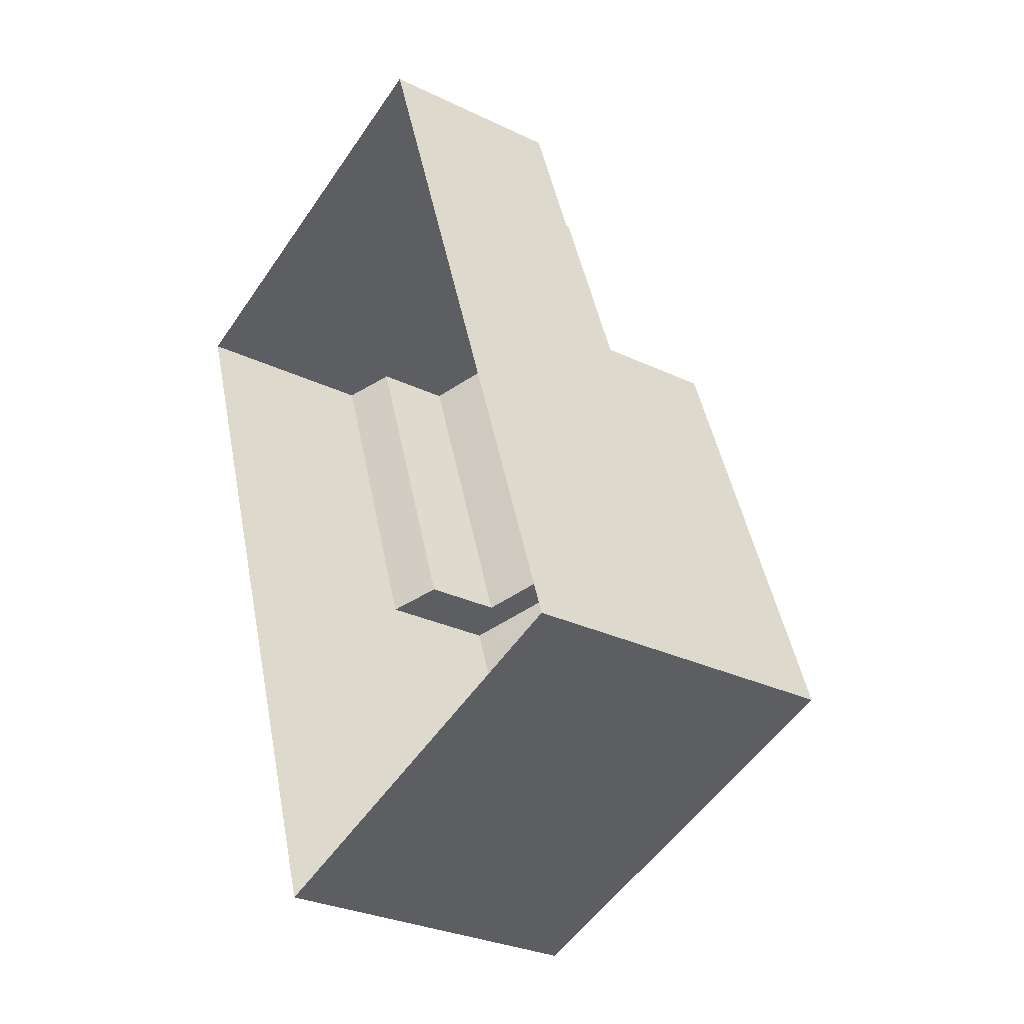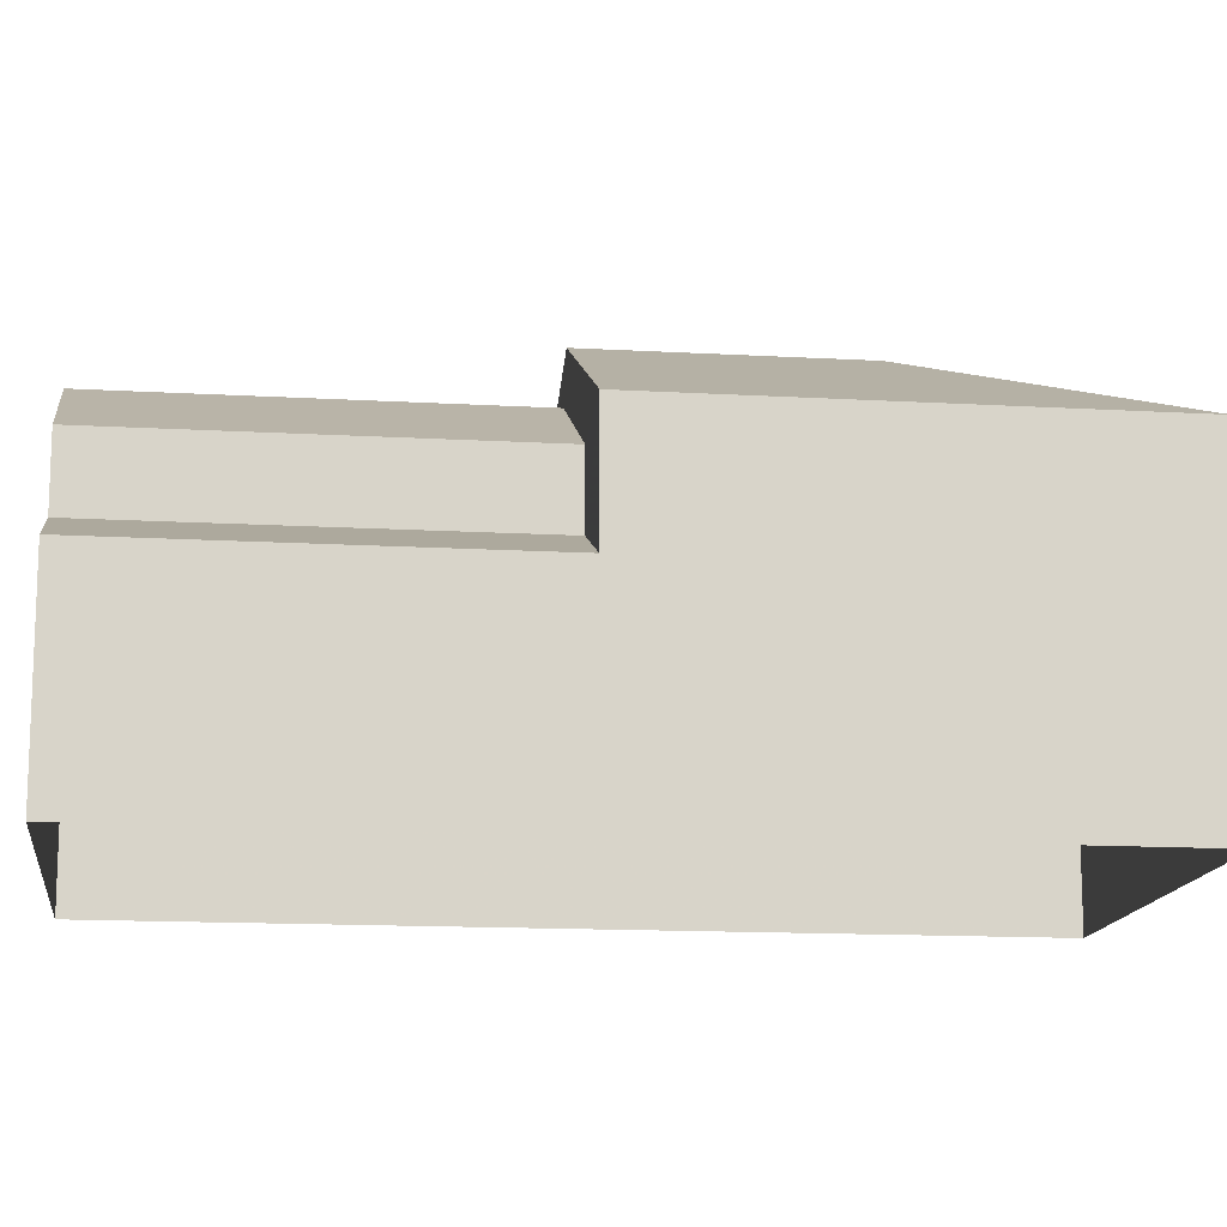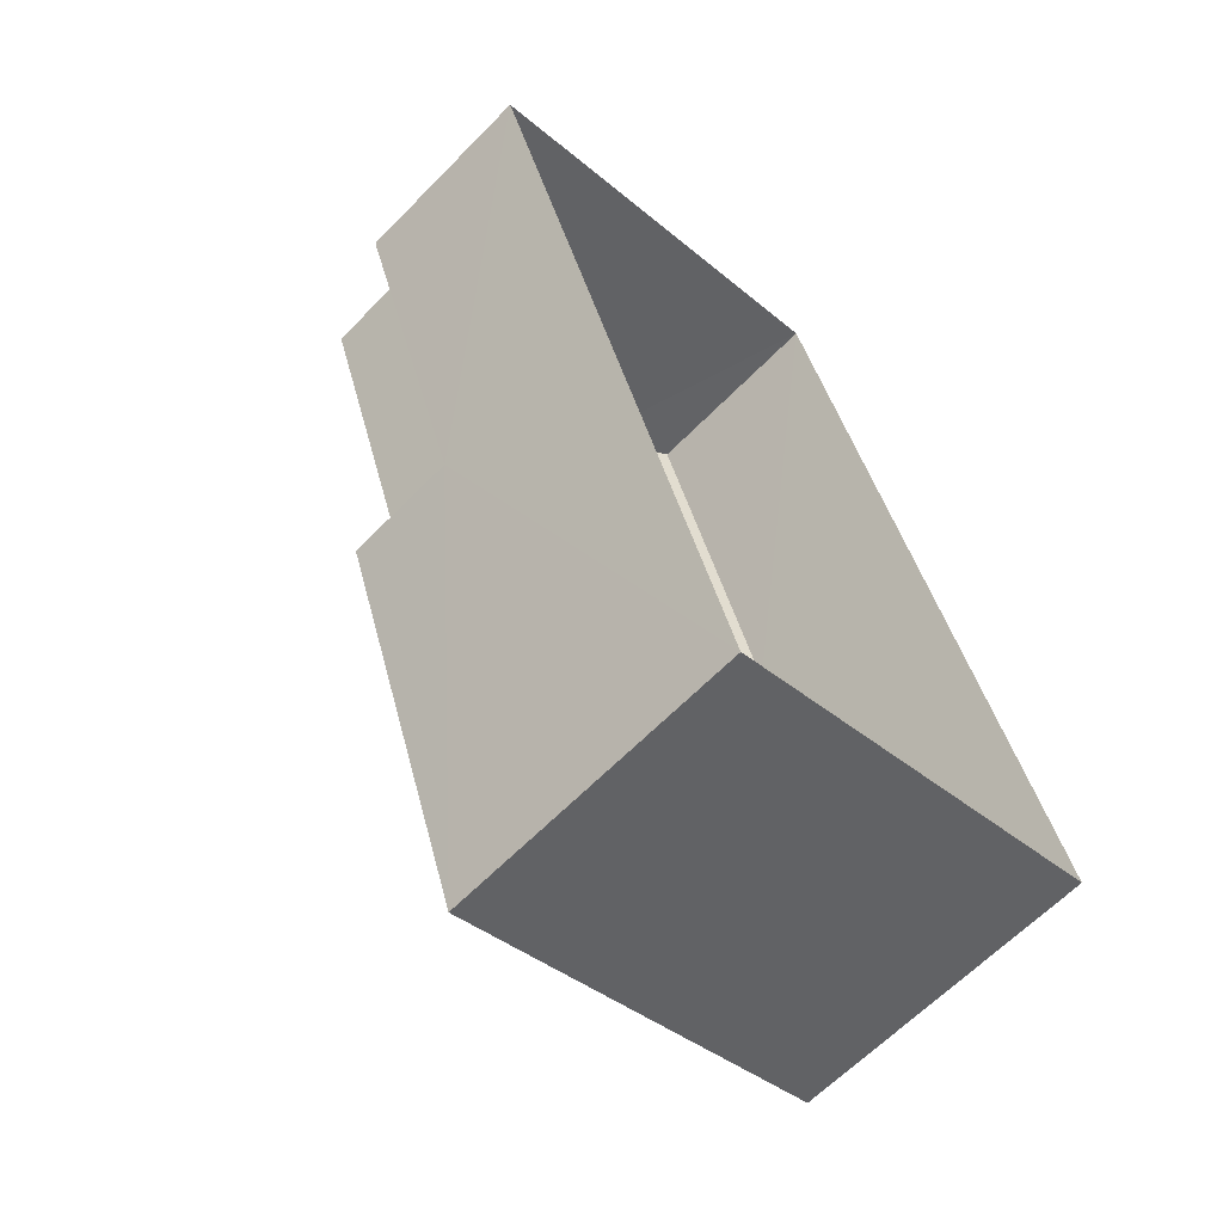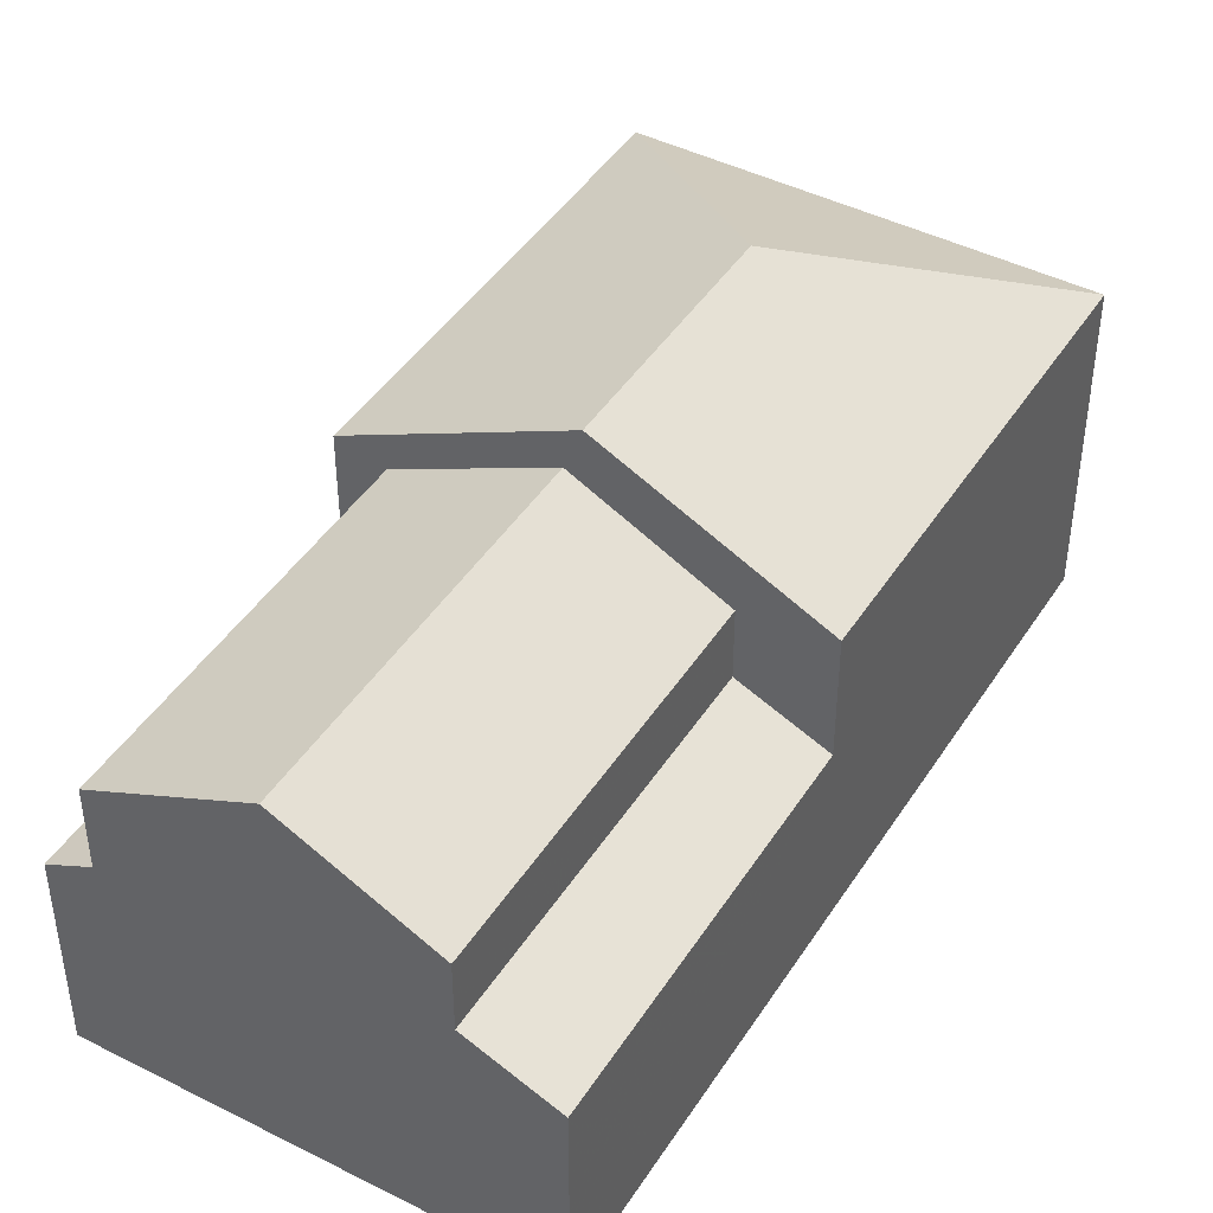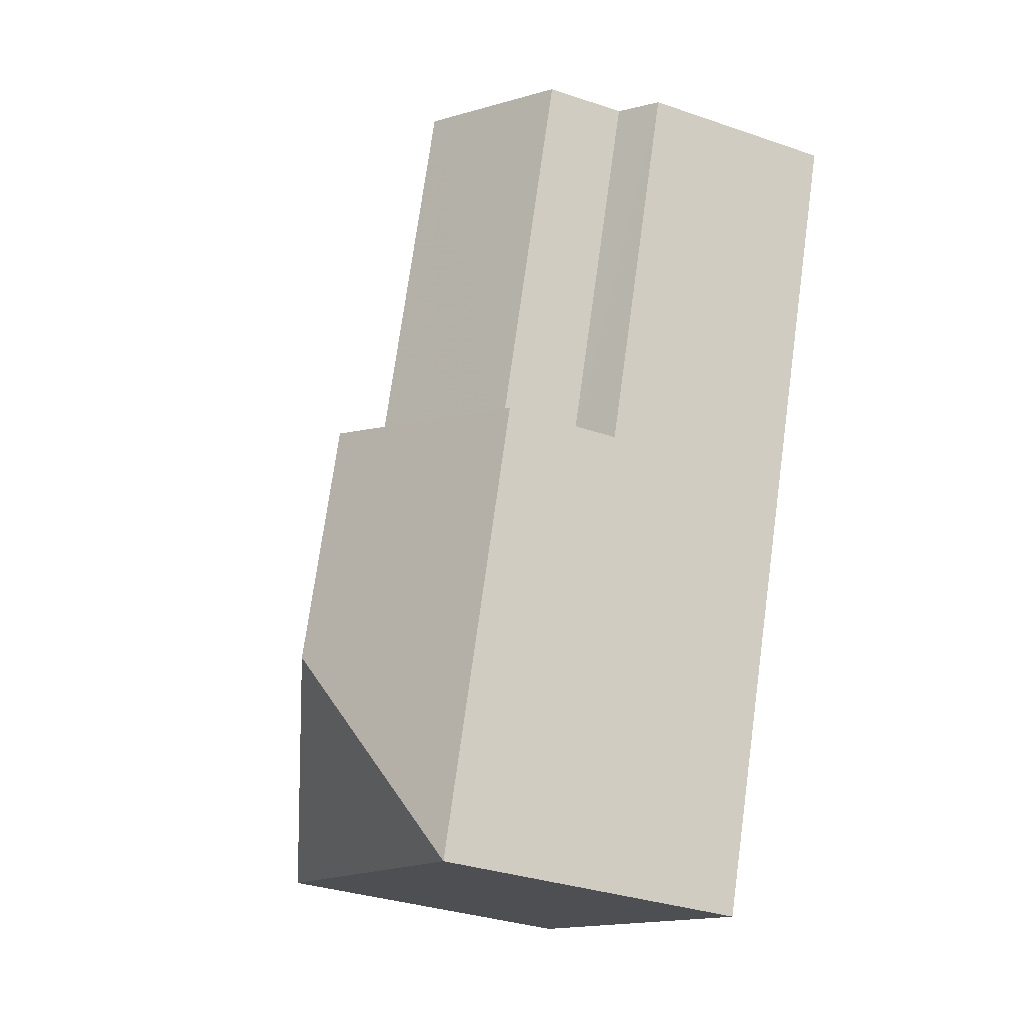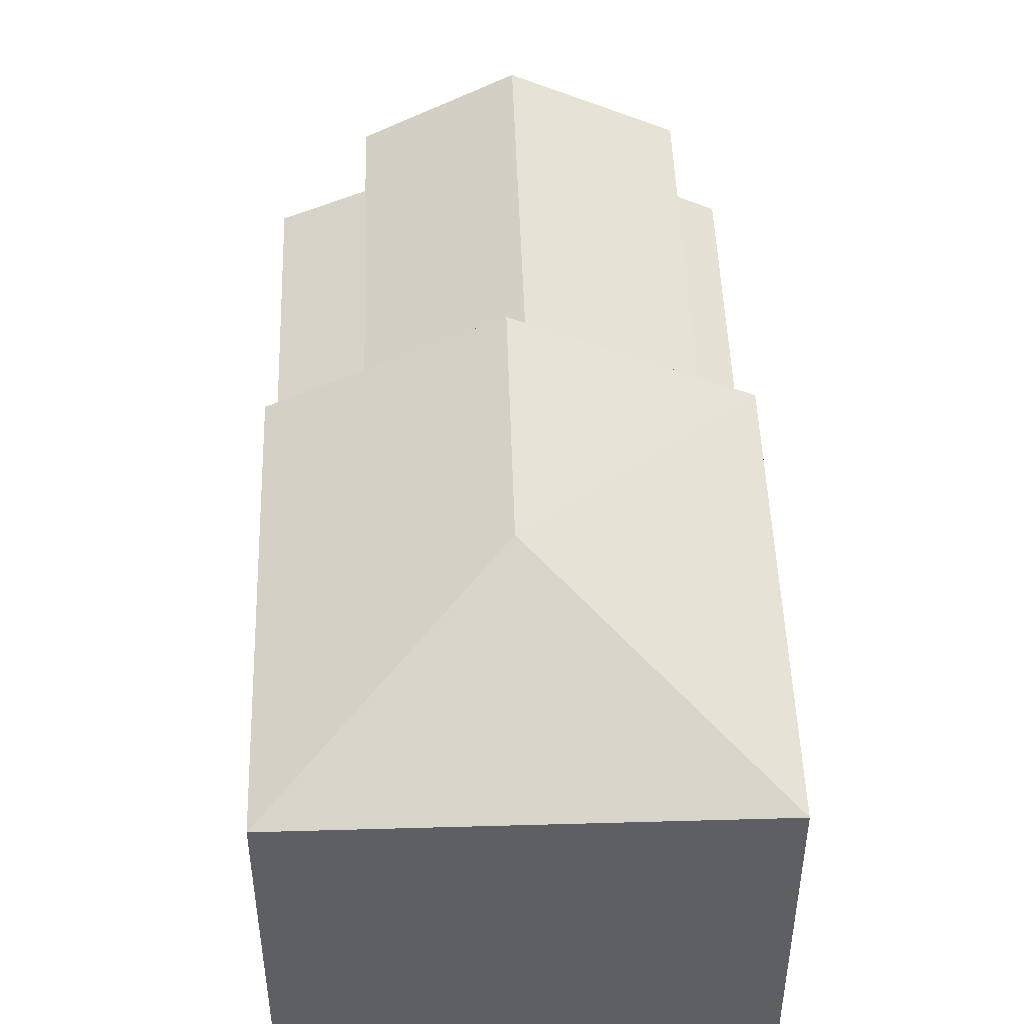
<metadata>
{"format":"obj","ext":"obj","renderer":"f3d","projection":"perspective","resolution":1024,"background":"white","views":[{"elev":-29.6,"azim":-125.2,"up":"+Y"},{"elev":-14.1,"azim":-115.9,"up":"+Z"},{"elev":-63.4,"azim":135.8,"up":"+Y"},{"elev":44.2,"azim":-168.1,"up":"+Z"},{"elev":-33.2,"azim":64.7,"up":"+Y"},{"elev":48.2,"azim":-20.5,"up":"+Z"}]}
</metadata>
<code>
v -2.259e+05 -1.273e+05 12.67
v -2.259e+05 -1.273e+05 12.67
v -2.259e+05 -1.273e+05 12.67
v -2.259e+05 -1.273e+05 12.67
v -2.259e+05 -1.273e+05 17.39
v -2.259e+05 -1.273e+05 16.64
v -2.259e+05 -1.273e+05 16.64
v -2.259e+05 -1.273e+05 17.39
v -2.259e+05 -1.273e+05 21.14
v -2.259e+05 -1.273e+05 19.05
v -2.259e+05 -1.273e+05 19.05
v -2.259e+05 -1.273e+05 21.14
v -2.259e+05 -1.273e+05 19.05
v -2.259e+05 -1.273e+05 19.05
v -2.259e+05 -1.273e+05 17.13
v -2.259e+05 -1.273e+05 16.64
v -2.259e+05 -1.273e+05 16.64
v -2.259e+05 -1.273e+05 17.13
v -2.259e+05 -1.273e+05 20.27
v -2.259e+05 -1.273e+05 20.27
v -2.259e+05 -1.273e+05 18.77
v -2.259e+05 -1.273e+05 18.77
v -2.259e+05 -1.273e+05 18.77
v -2.259e+05 -1.273e+05 18.77
f 1 2 3
f 4 1 3
f 5 6 7
f 8 5 7
f 9 10 11
f 9 12 10
f 9 11 13
f 9 13 14
f 12 9 14
f 15 16 17
f 18 15 17
f 19 20 21
f 22 19 21
f 23 24 20
f 19 23 20
f 5 22 21
f 5 8 22
f 11 7 3
f 3 7 4
f 11 10 7
f 4 7 6
f 13 3 2
f 13 11 3
f 15 24 23
f 15 18 24
f 17 1 18
f 20 24 18
f 21 20 5
f 5 1 4
f 5 4 6
f 18 1 5
f 20 18 5
f 14 13 16
f 13 2 16
f 16 1 17
f 16 2 1
f 7 10 8
f 15 14 16
f 12 22 10
f 23 12 14
f 10 22 8
f 12 19 22
f 23 14 15
f 19 12 23

</code>
